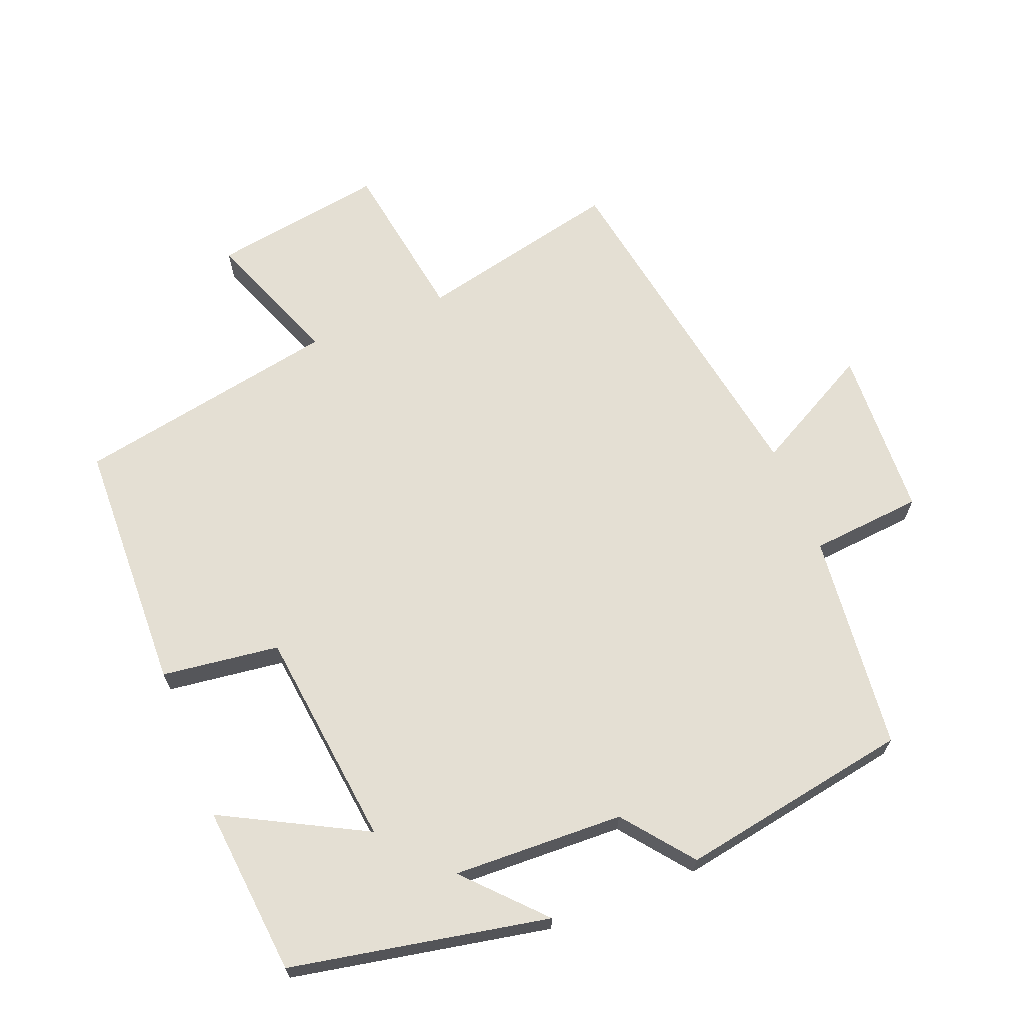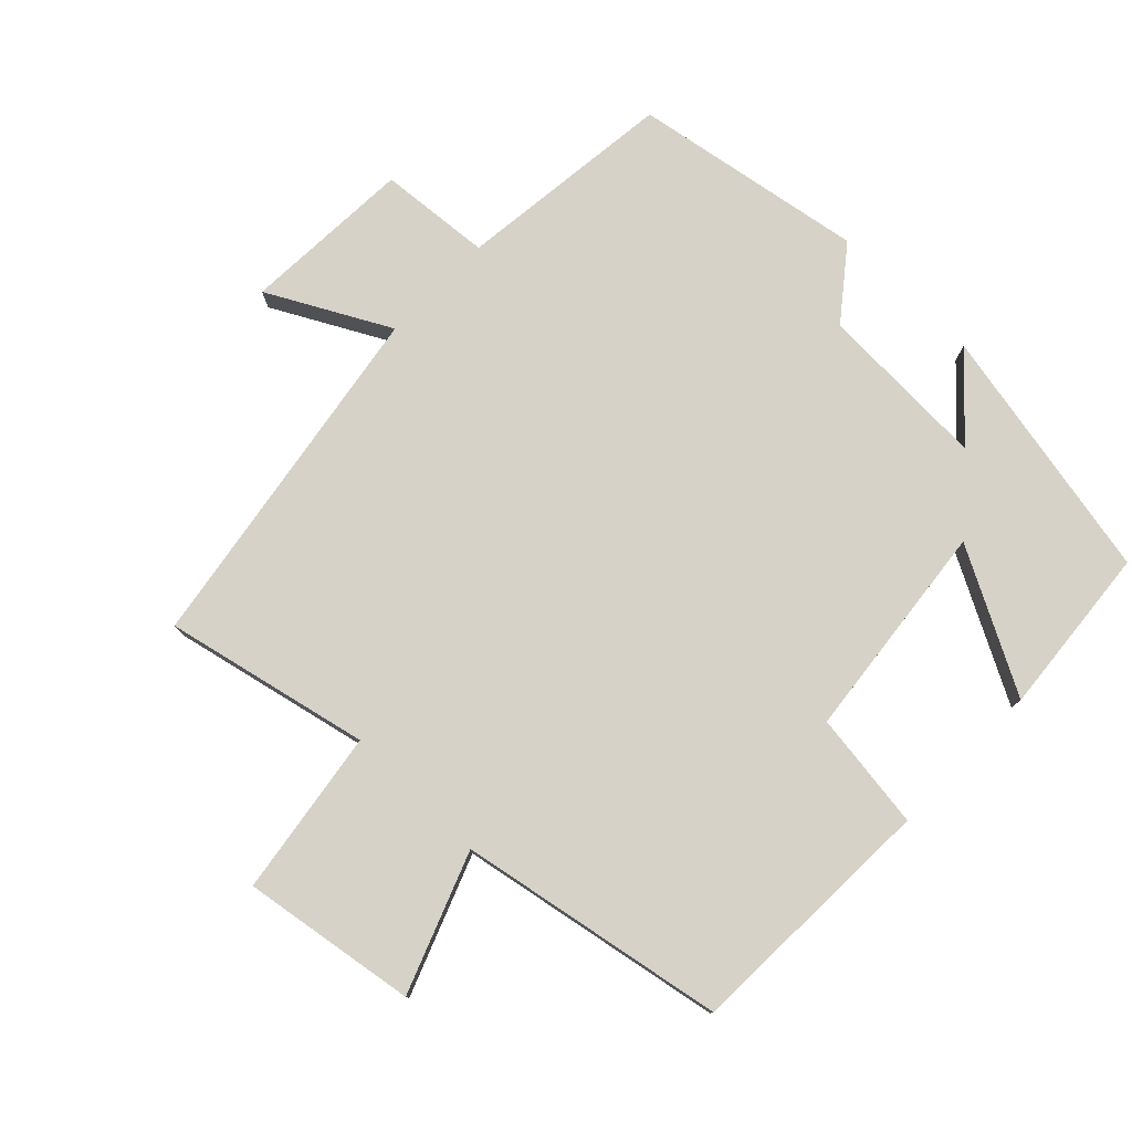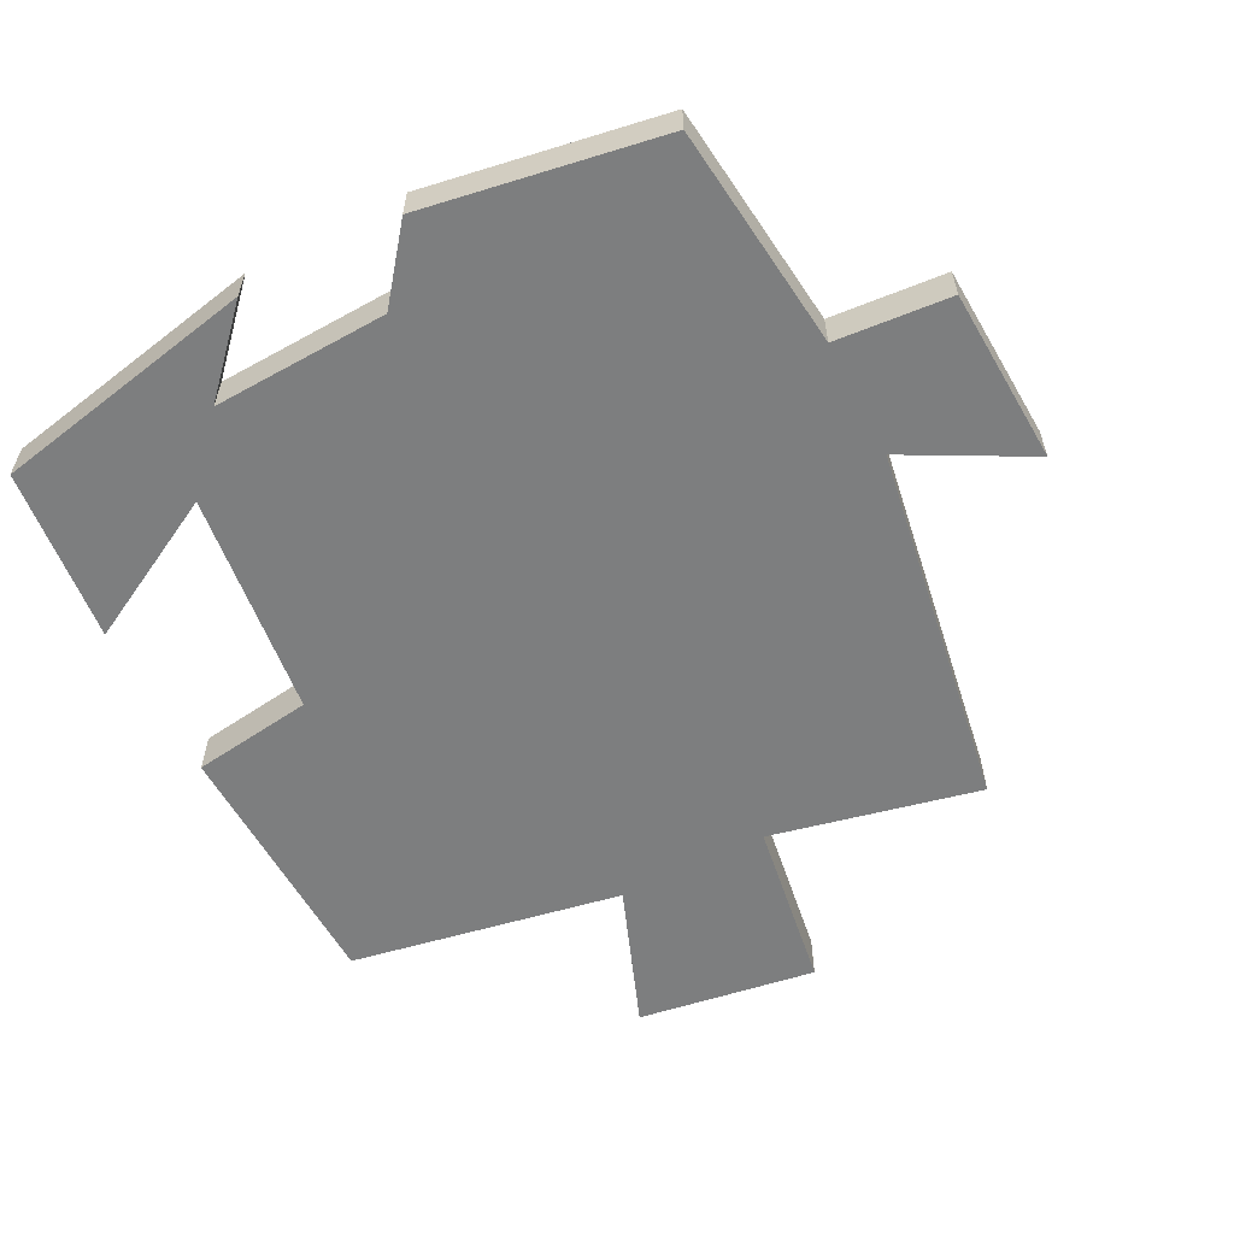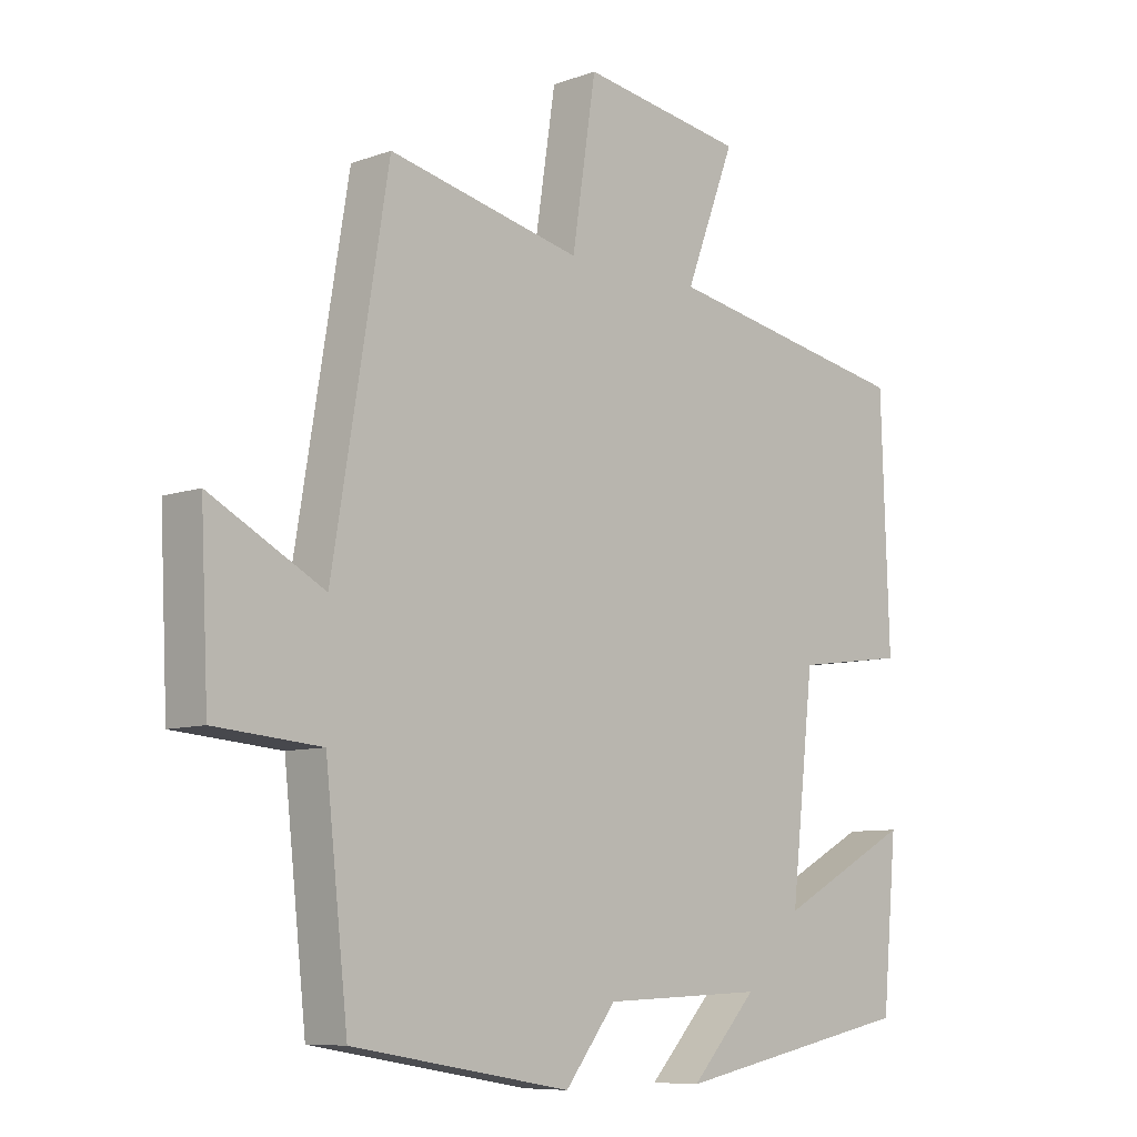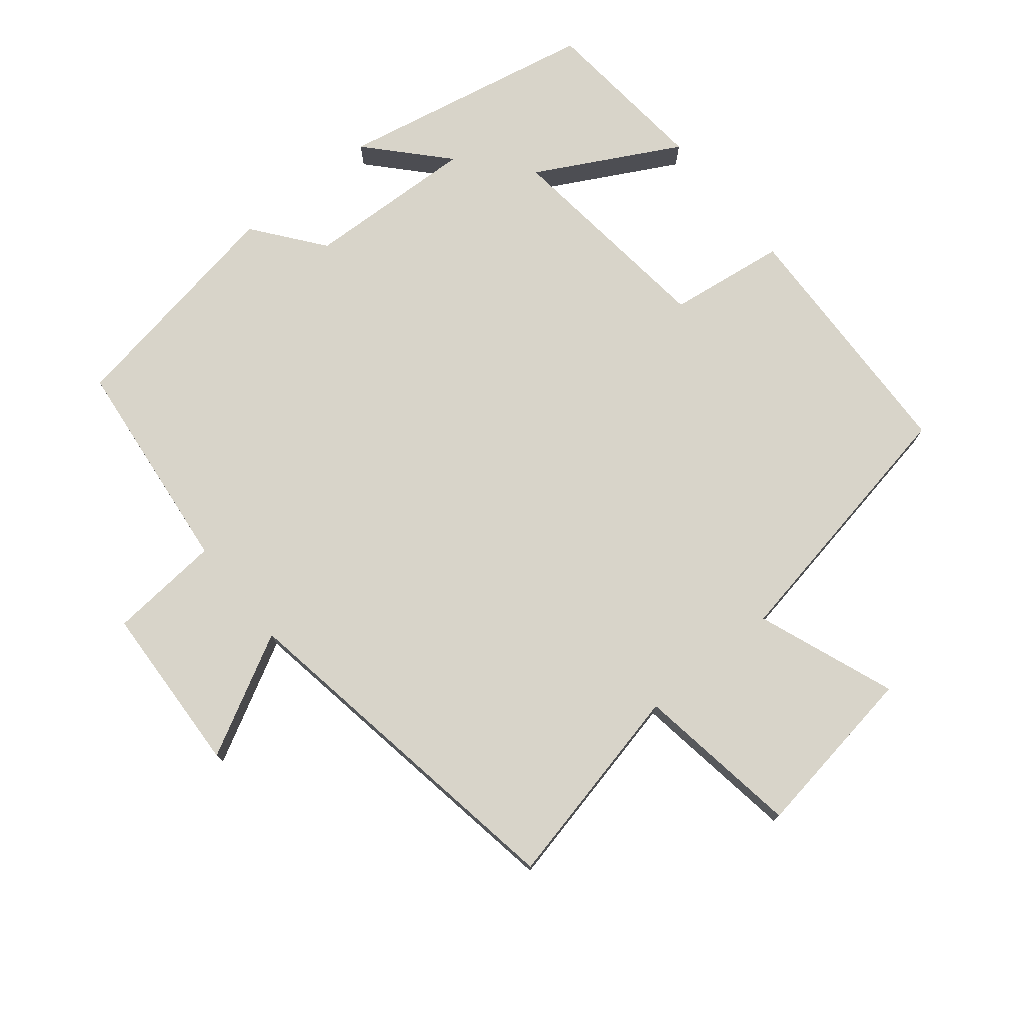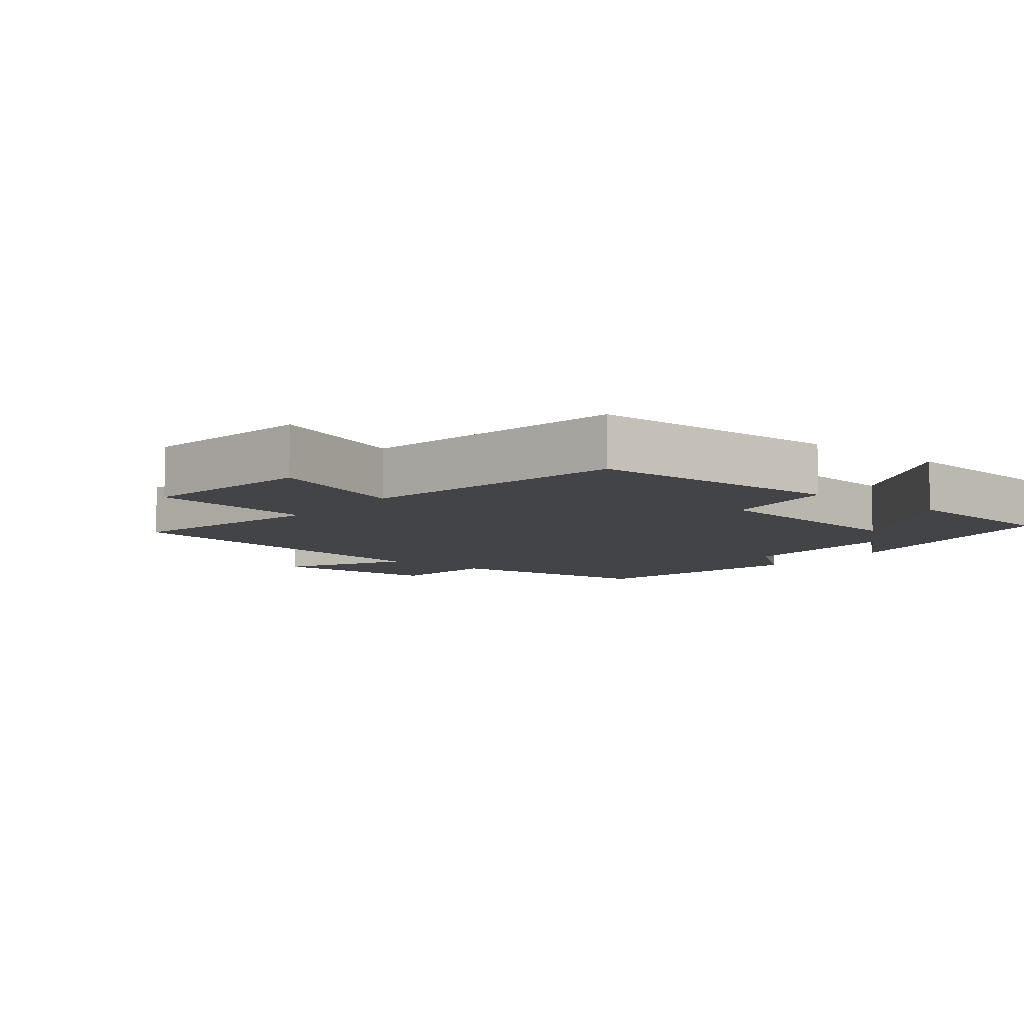
<metadata>
{"format":"obj","ext":"obj","renderer":"f3d","projection":"perspective","resolution":1024,"background":"white","views":[{"elev":66.7,"azim":158.1,"up":"+Y"},{"elev":77.9,"azim":44.2,"up":"+Y"},{"elev":-59.3,"azim":-152.7,"up":"+Y"},{"elev":-8.3,"azim":-45.6,"up":"+Z"},{"elev":75.7,"azim":-39.0,"up":"+Y"},{"elev":-8.0,"azim":51.3,"up":"+Y"}]}
</metadata>
<code>
v -0.414 0.07 0.567
v -0.115 0.07 0.5
v -0.078 0.07 0.742
v 0.176 0.07 0.702
v 0.099 0.07 0.5
v 0.487 0.07 0.428
v 0.5 0.07 0.056
v 0.328 0.07 0.033
v 0.292 0.07 -0.287
v 0.5 0.07 -0.176
v 0.477 0.07 -0.425
v 0.1 0.07 -0.5
v 0.203 0.07 -0.389
v -0.047 0.07 -0.399
v -0.126 0.07 -0.5
v -0.465 0.07 -0.442
v -0.5 0.07 -0.122
v -0.664 0.07 -0.108
v -0.676 0.07 0.142
v -0.5 0.07 0.048
v -0.414 0 0.567
v -0.115 0 0.5
v -0.078 0 0.742
v 0.176 0 0.702
v 0.099 0 0.5
v 0.487 0 0.428
v 0.5 0 0.056
v 0.328 0 0.033
v 0.292 0 -0.287
v 0.5 0 -0.176
v 0.477 0 -0.425
v 0.1 0 -0.5
v 0.203 0 -0.389
v -0.047 0 -0.399
v -0.126 0 -0.5
v -0.465 0 -0.442
v -0.5 0 -0.122
v -0.664 0 -0.108
v -0.676 0 0.142
v -0.5 0 0.048
f 17 18 19 20
f 17 20 1 2
f 14 15 16 17
f 13 14 17 2
f 10 11 12 13
f 9 10 13
f 8 9 13 2
f 5 6 7 8
f 5 8 2 3
f 3 4 5
f 40 39 38 37
f 22 21 40 37
f 37 36 35 34
f 22 37 34 33
f 33 32 31 30
f 33 30 29
f 22 33 29 28
f 28 27 26 25
f 23 22 28 25
f 25 24 23
f 1 21 22 2
f 2 22 23 3
f 3 23 24 4
f 4 24 25 5
f 5 25 26 6
f 6 26 27 7
f 7 27 28 8
f 8 28 29 9
f 9 29 30 10
f 10 30 31 11
f 11 31 32 12
f 12 32 33 13
f 13 33 34 14
f 14 34 35 15
f 15 35 36 16
f 16 36 37 17
f 17 37 38 18
f 18 38 39 19
f 19 39 40 20
f 20 40 21 1

</code>
